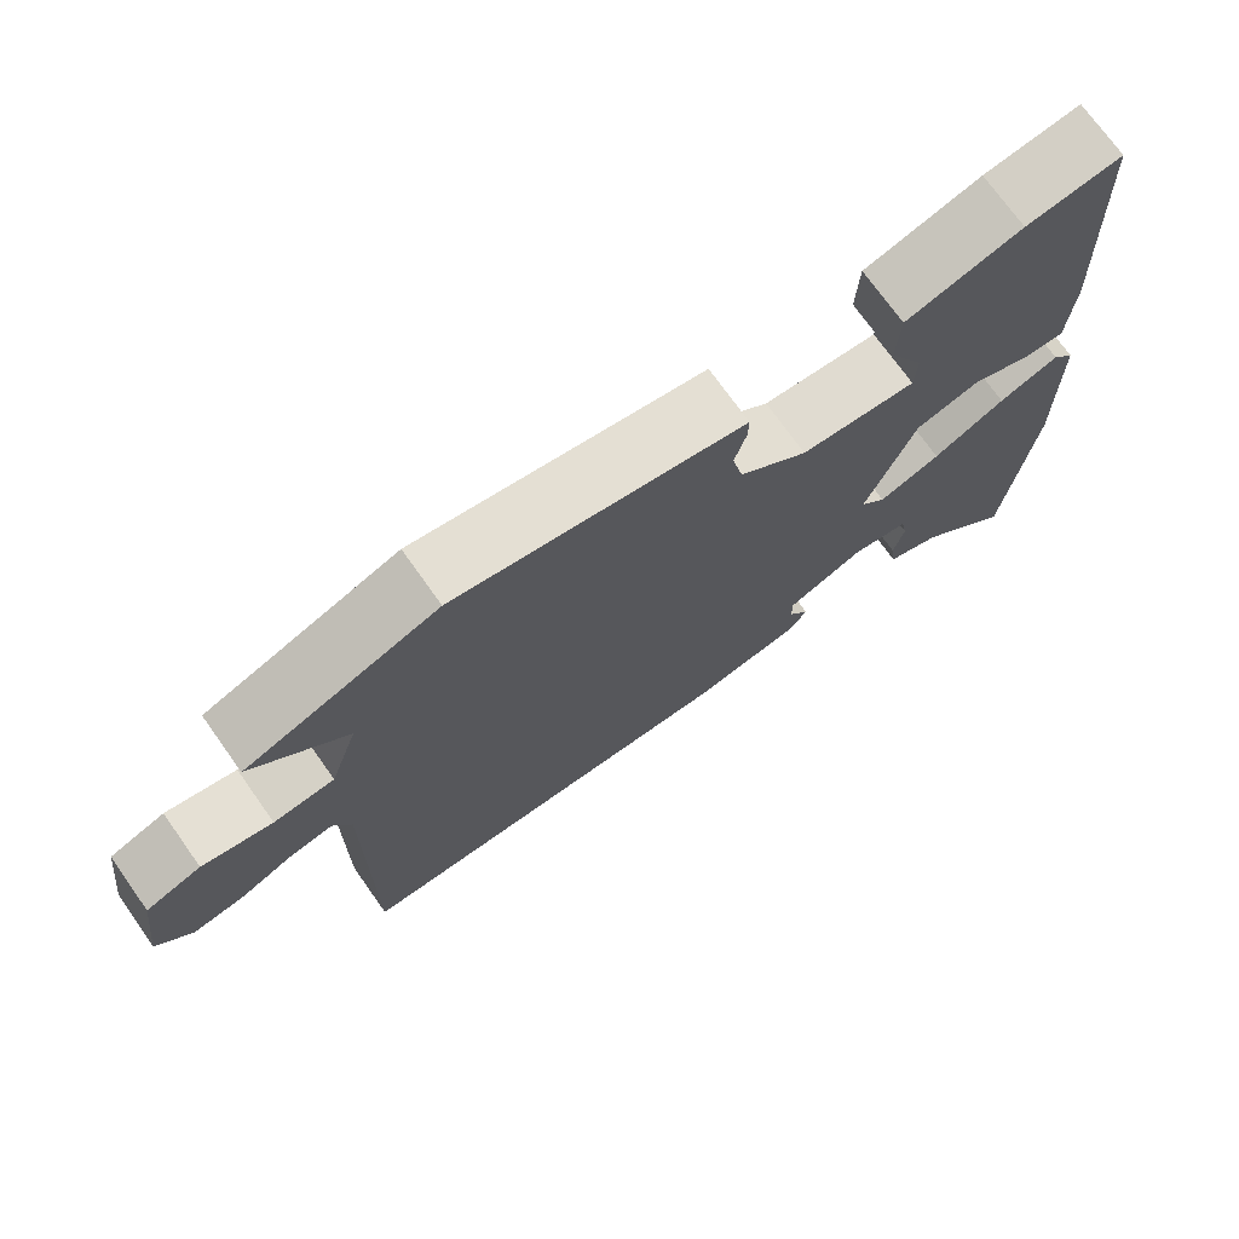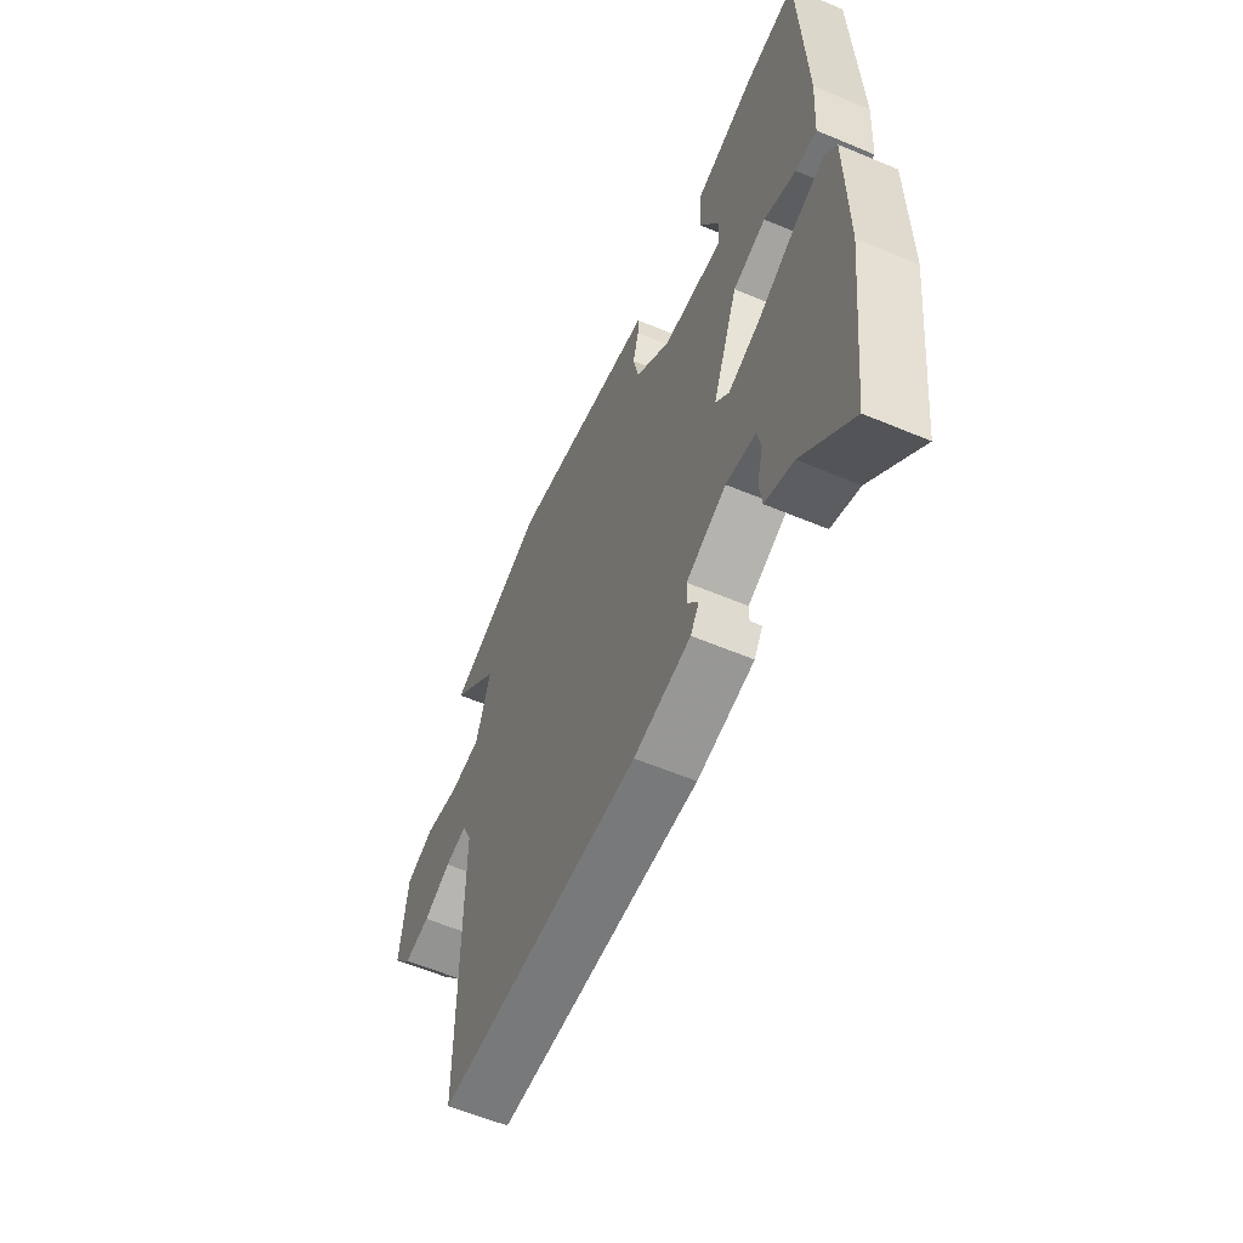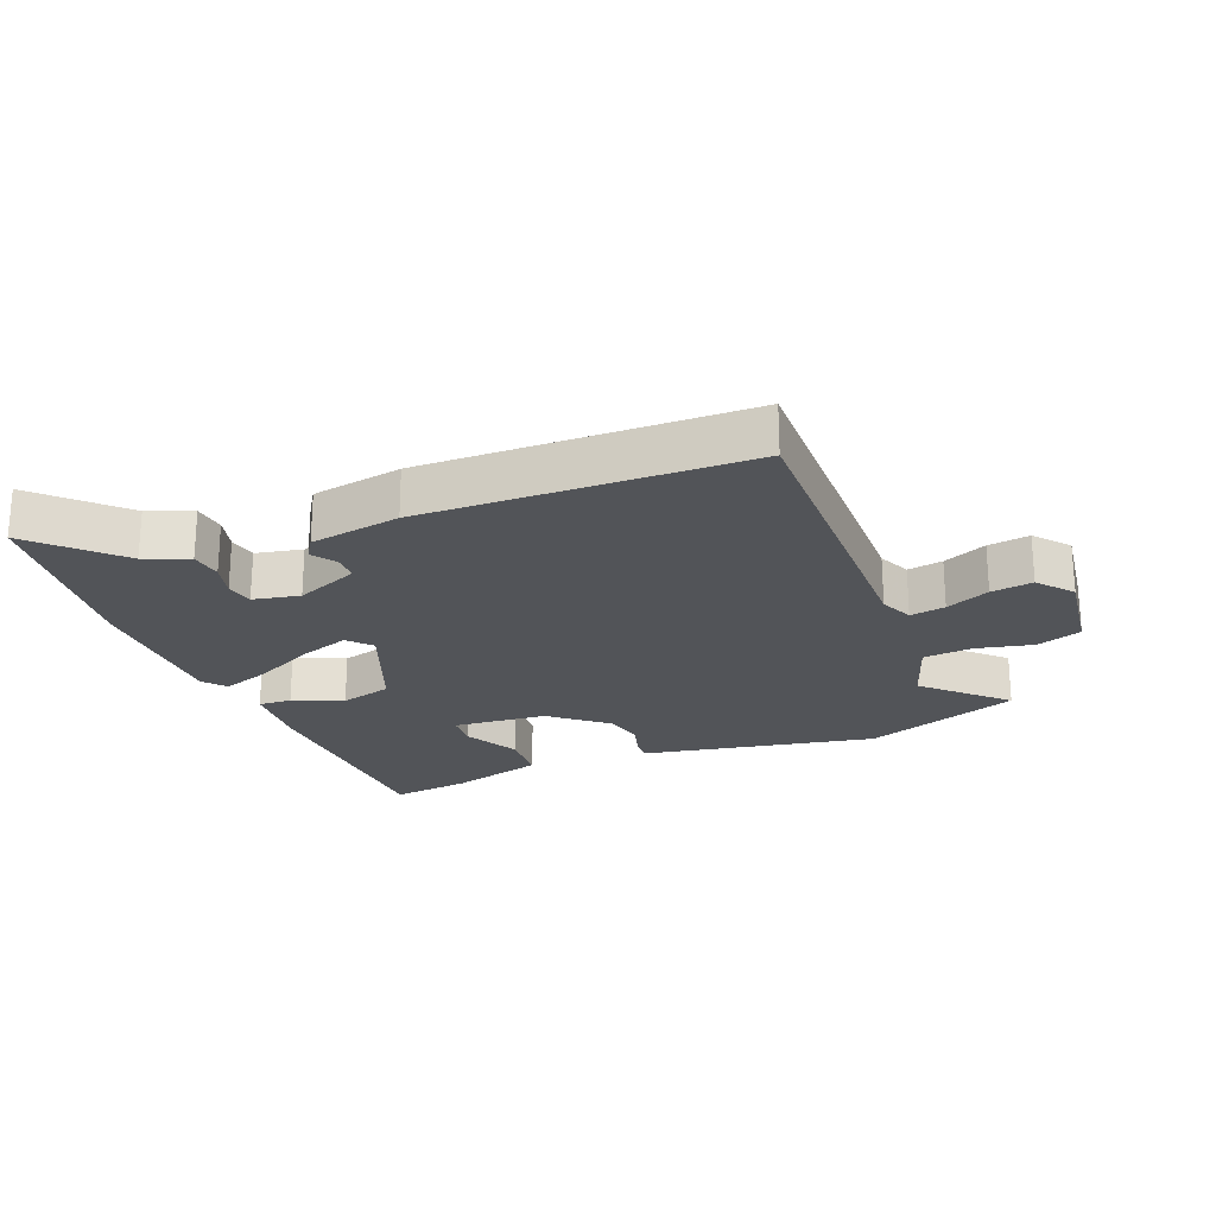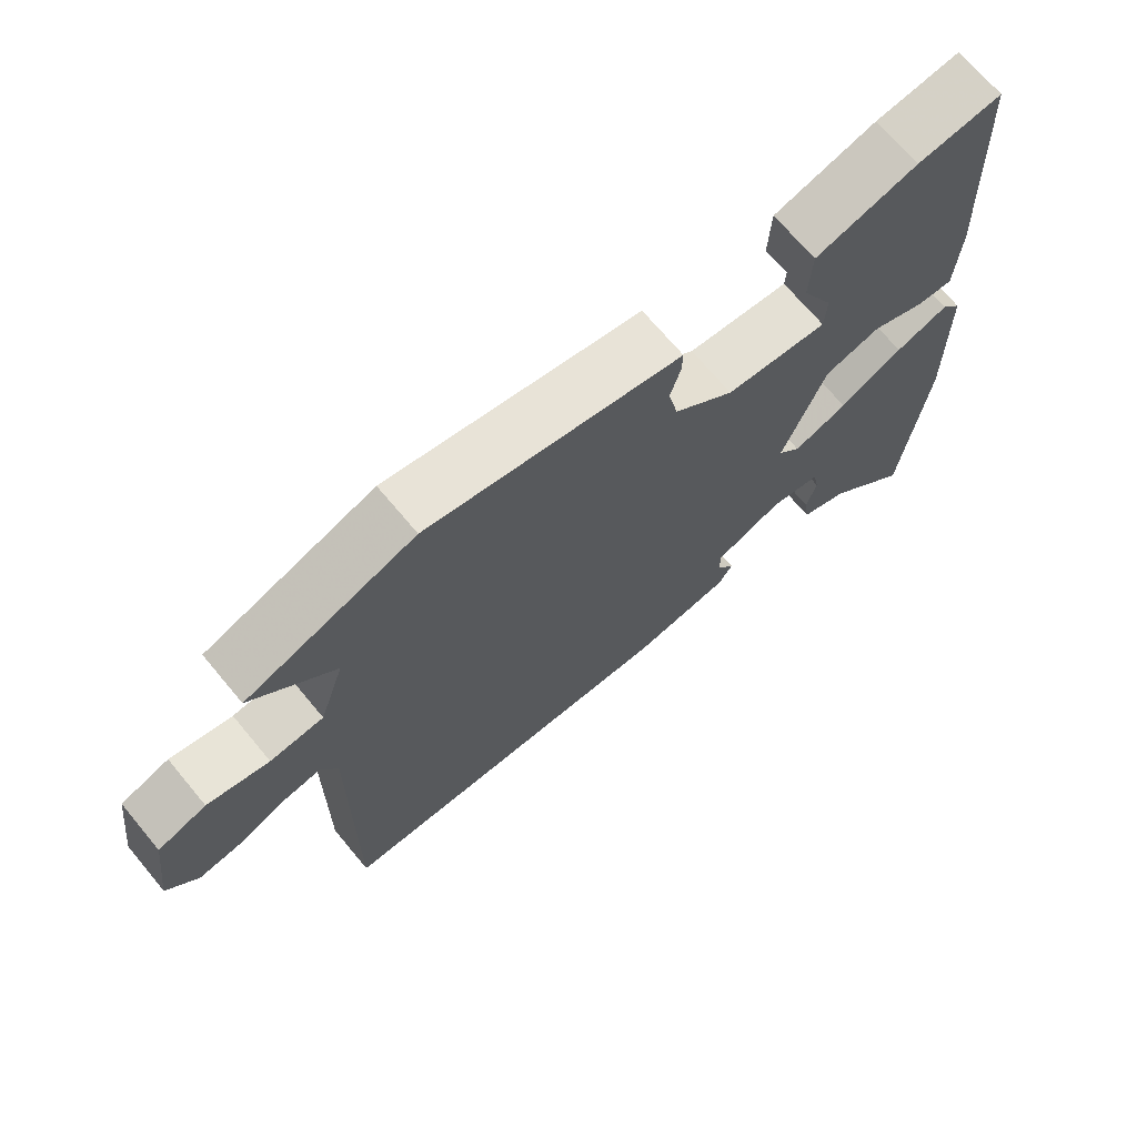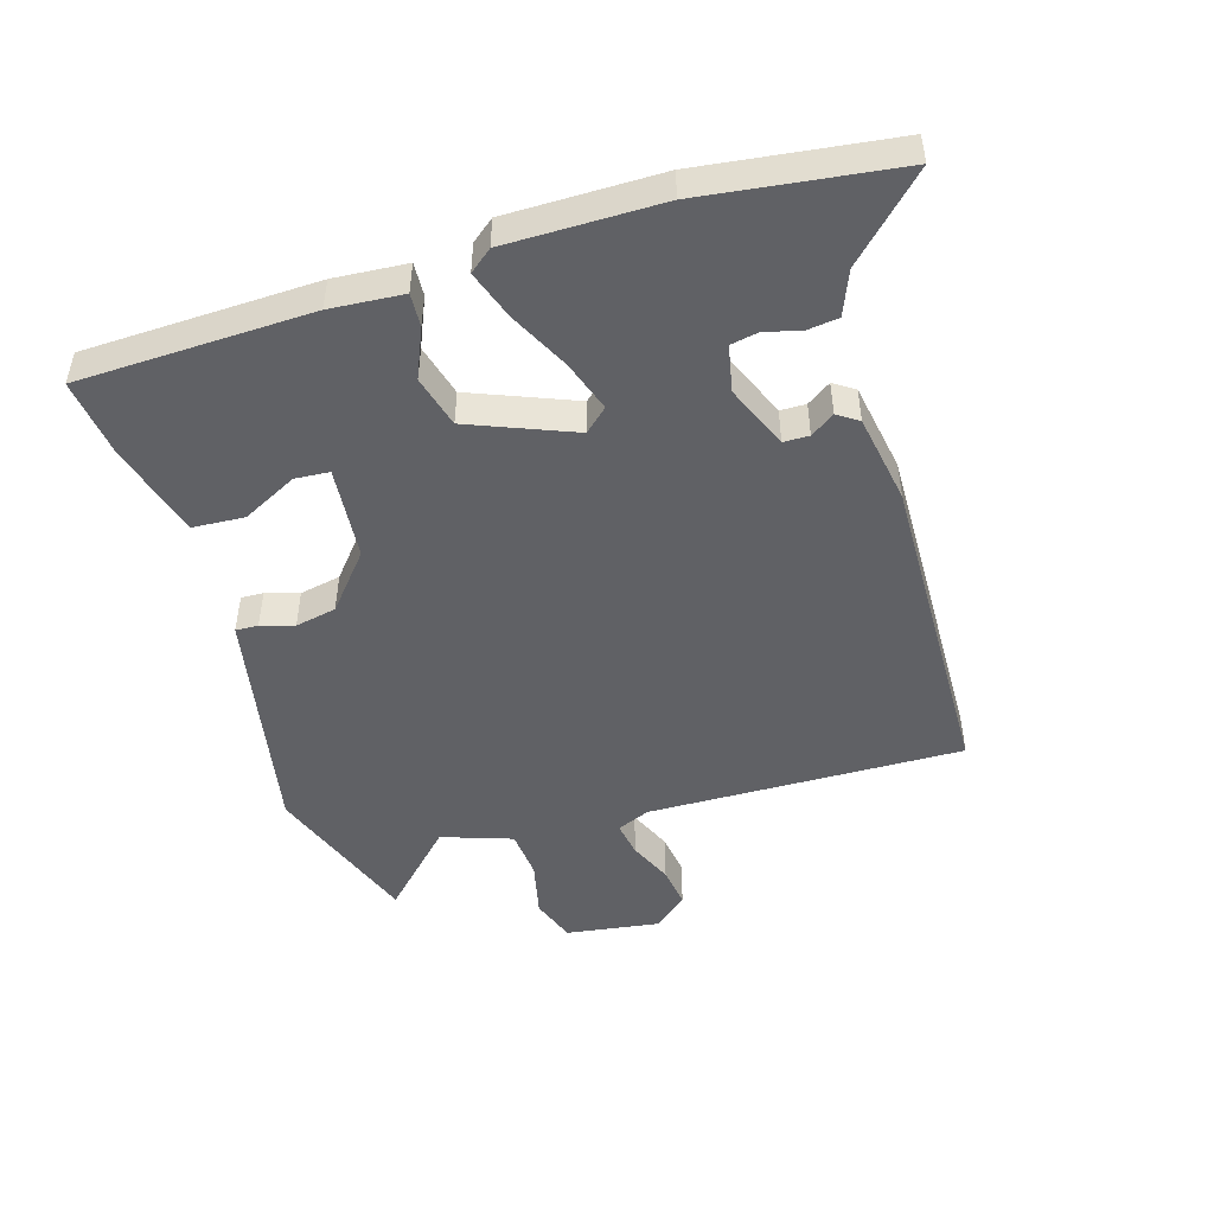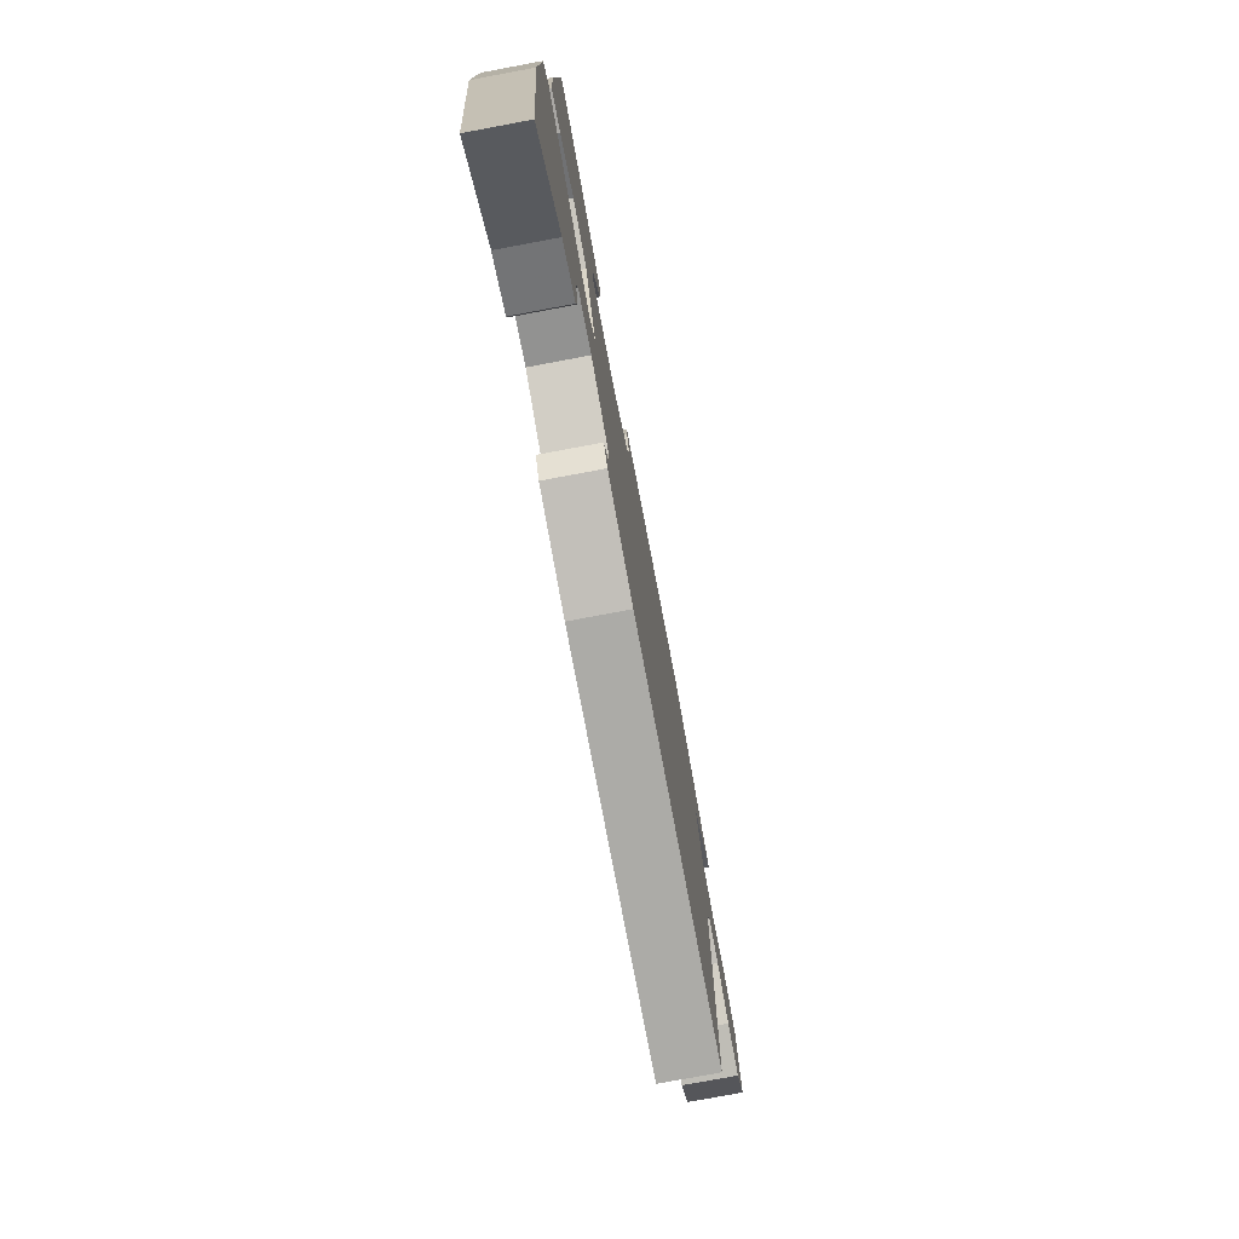
<metadata>
{"format":"obj","ext":"obj","renderer":"f3d","projection":"perspective","resolution":1024,"background":"white","views":[{"elev":73.0,"azim":-35.4,"up":"+Z"},{"elev":-58.2,"azim":66.5,"up":"+Z"},{"elev":-22.9,"azim":-158.8,"up":"+Y"},{"elev":69.7,"azim":-39.8,"up":"+Z"},{"elev":-48.3,"azim":106.1,"up":"+Y"},{"elev":-76.8,"azim":100.6,"up":"+Z"}]}
</metadata>
<code>
v -0.519 0.07 -0.469
v -0.516 0.07 0.024
v -0.539 0.07 0.075
v -0.594 0.07 0.065
v -0.662 0.07 0.034
v -0.727 0.07 0.024
v -0.772 0.07 0.077
v -0.753 0.07 0.223
v -0.683 0.07 0.249
v -0.594 0.07 0.23
v -0.517 0.07 0.238
v -0.481 0.07 0.348
v -0.6 0.07 0.462
v -0.357 0.07 0.554
v -0.046 0.07 0.498
v 0.01 0.07 0.488
v 0.009 0.07 0.453
v -0.006 0.07 0.401
v 0.008 0.07 0.337
v 0.095 0.07 0.266
v 0.242 0.07 0.255
v 0.245 0.07 0.309
v 0.2 0.07 0.394
v 0.204 0.07 0.475
v 0.352 0.07 0.519
v 0.475 0.07 0.536
v 0.491 0.07 0.173
v 0.484 0.07 0.059
v 0.432 0.07 0.061
v 0.354 0.07 0.093
v 0.273 0.07 0.07
v 0.21 0.07 -0.093
v 0.243 0.07 -0.129
v 0.322 0.07 -0.101
v 0.414 0.07 -0.053
v 0.491 0.07 -0.025
v 0.52 0.07 -0.06
v 0.523 0.07 -0.301
v 0.488 0.07 -0.604
v 0.366 0.07 -0.484
v 0.297 0.07 -0.457
v 0.29 0.07 -0.407
v 0.304 0.07 -0.353
v 0.295 0.07 -0.309
v 0.222 0.07 -0.295
v 0.123 0.07 -0.338
v 0.123 0.07 -0.378
v 0.149 0.07 -0.415
v 0.128 0.07 -0.448
v -0.013 0.07 -0.474
v -0.519 0 -0.469
v -0.516 0 0.024
v -0.539 0 0.075
v -0.594 0 0.065
v -0.662 0 0.034
v -0.727 0 0.024
v -0.772 0 0.077
v -0.753 0 0.223
v -0.683 0 0.249
v -0.594 0 0.23
v -0.517 0 0.238
v -0.481 0 0.348
v -0.6 0 0.462
v -0.357 0 0.554
v -0.046 0 0.498
v 0.01 0 0.488
v 0.009 0 0.453
v -0.006 0 0.401
v 0.008 0 0.337
v 0.095 0 0.266
v 0.242 0 0.255
v 0.245 0 0.309
v 0.2 0 0.394
v 0.204 0 0.475
v 0.352 0 0.519
v 0.475 0 0.536
v 0.491 0 0.173
v 0.484 0 0.059
v 0.432 0 0.061
v 0.354 0 0.093
v 0.273 0 0.07
v 0.21 0 -0.093
v 0.243 0 -0.129
v 0.322 0 -0.101
v 0.414 0 -0.053
v 0.491 0 -0.025
v 0.52 0 -0.06
v 0.523 0 -0.301
v 0.488 0 -0.604
v 0.366 0 -0.484
v 0.297 0 -0.457
v 0.29 0 -0.407
v 0.304 0 -0.353
v 0.295 0 -0.309
v 0.222 0 -0.295
v 0.123 0 -0.338
v 0.123 0 -0.378
v 0.149 0 -0.415
v 0.128 0 -0.448
v -0.013 0 -0.474
f 47 48 49 50
f 46 47 50 1
f 45 46 1 2
f 44 45 2 3
f 40 41 42 43
f 40 43 44
f 39 40 44
f 38 39 44
f 34 35 36 37
f 33 34 37 38
f 27 28 29 30
f 27 30 31
f 26 27 31
f 25 26 31
f 22 23 24 25
f 21 22 25 31
f 20 21 31 32
f 15 16 17 18
f 15 18 19
f 12 13 14 15
f 11 12 15 19
f 7 8 9 10
f 7 10 11
f 4 5 6 7
f 3 4 7 11
f 33 38 44 3
f 11 19 20 32
f 3 11 32 33
f 100 99 98 97
f 51 100 97 96
f 52 51 96 95
f 53 52 95 94
f 93 92 91 90
f 94 93 90
f 94 90 89
f 94 89 88
f 87 86 85 84
f 88 87 84 83
f 80 79 78 77
f 81 80 77
f 81 77 76
f 81 76 75
f 75 74 73 72
f 81 75 72 71
f 82 81 71 70
f 68 67 66 65
f 69 68 65
f 65 64 63 62
f 69 65 62 61
f 60 59 58 57
f 61 60 57
f 57 56 55 54
f 61 57 54 53
f 53 94 88 83
f 82 70 69 61
f 83 82 61 53
f 1 51 52 2
f 2 52 53 3
f 3 53 54 4
f 4 54 55 5
f 5 55 56 6
f 6 56 57 7
f 7 57 58 8
f 8 58 59 9
f 9 59 60 10
f 10 60 61 11
f 11 61 62 12
f 12 62 63 13
f 13 63 64 14
f 14 64 65 15
f 15 65 66 16
f 16 66 67 17
f 17 67 68 18
f 18 68 69 19
f 19 69 70 20
f 20 70 71 21
f 21 71 72 22
f 22 72 73 23
f 23 73 74 24
f 24 74 75 25
f 25 75 76 26
f 26 76 77 27
f 27 77 78 28
f 28 78 79 29
f 29 79 80 30
f 30 80 81 31
f 31 81 82 32
f 32 82 83 33
f 33 83 84 34
f 34 84 85 35
f 35 85 86 36
f 36 86 87 37
f 37 87 88 38
f 38 88 89 39
f 39 89 90 40
f 40 90 91 41
f 41 91 92 42
f 42 92 93 43
f 43 93 94 44
f 44 94 95 45
f 45 95 96 46
f 46 96 97 47
f 47 97 98 48
f 48 98 99 49
f 49 99 100 50
f 50 100 51 1

</code>
